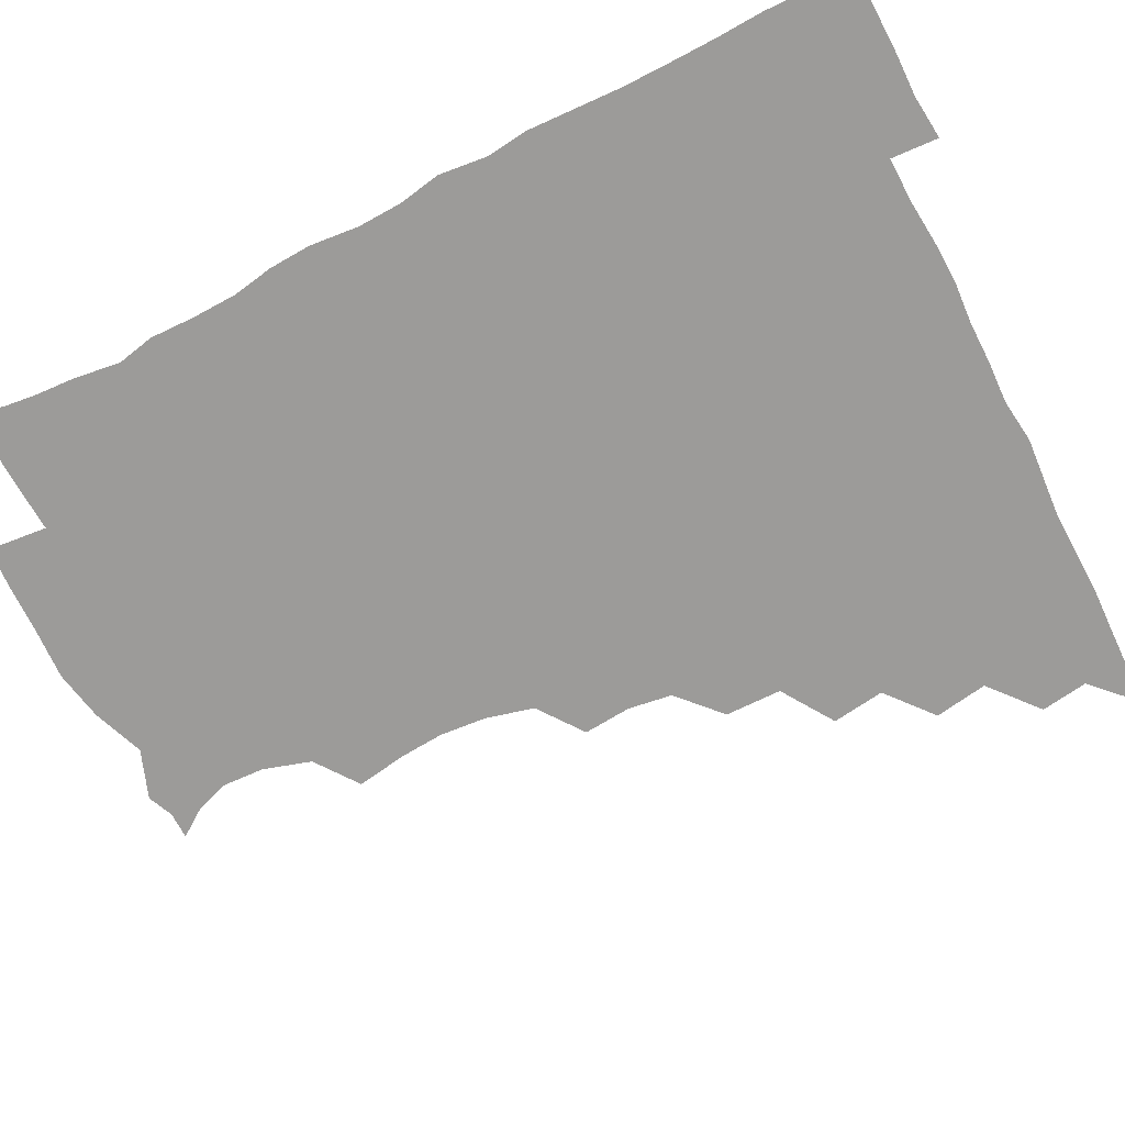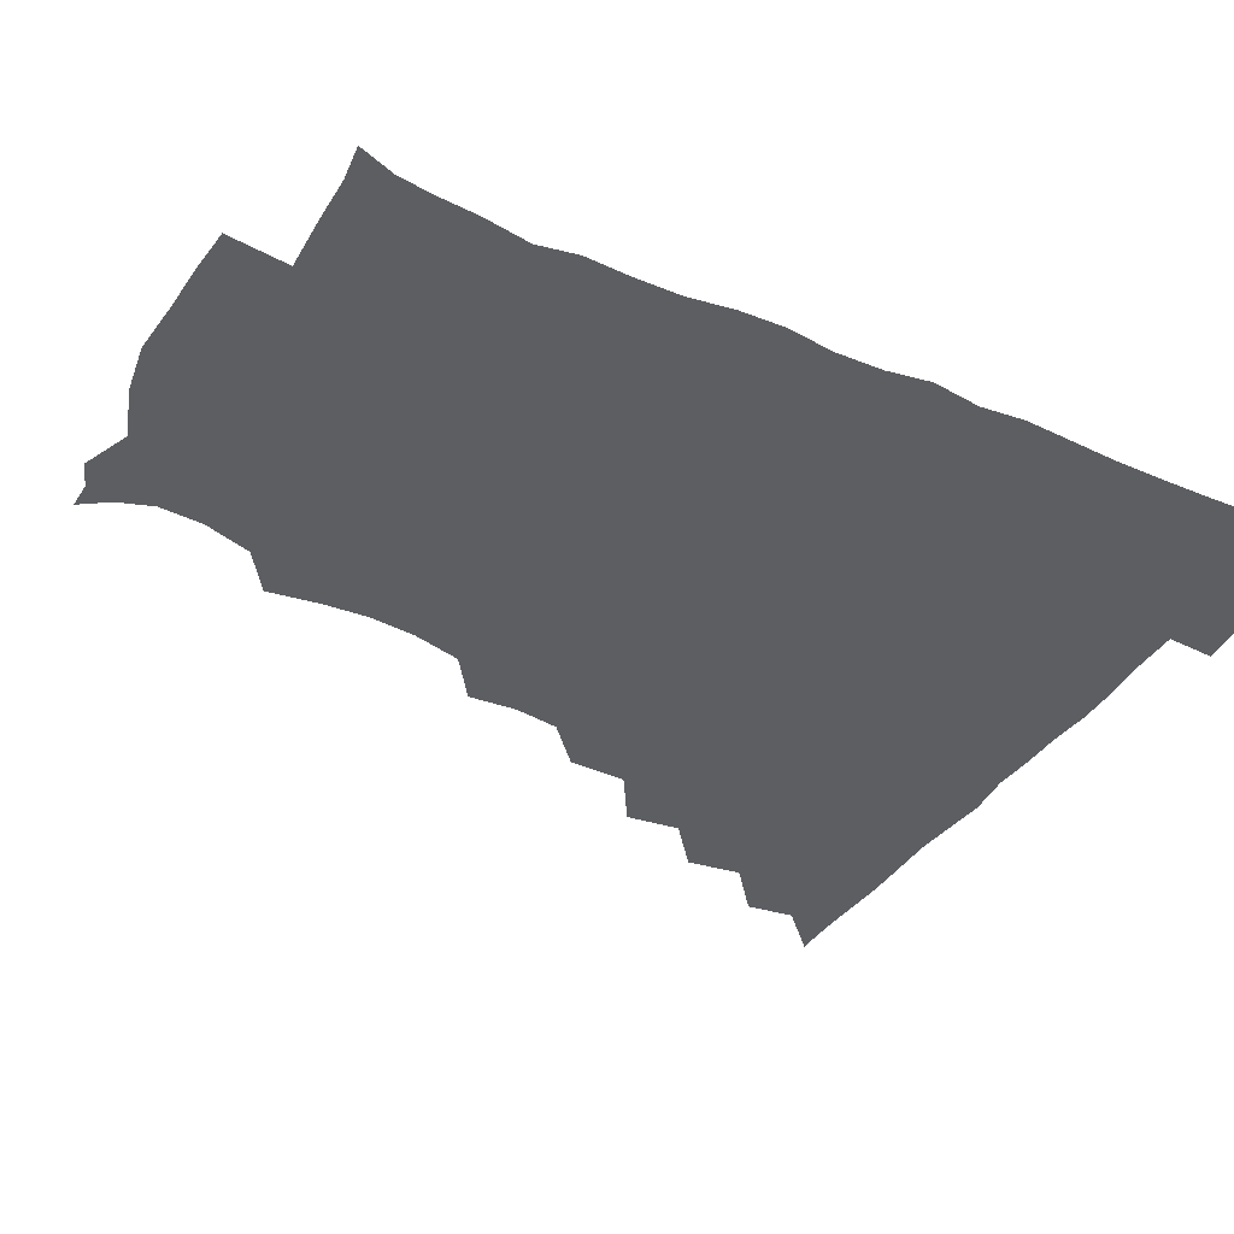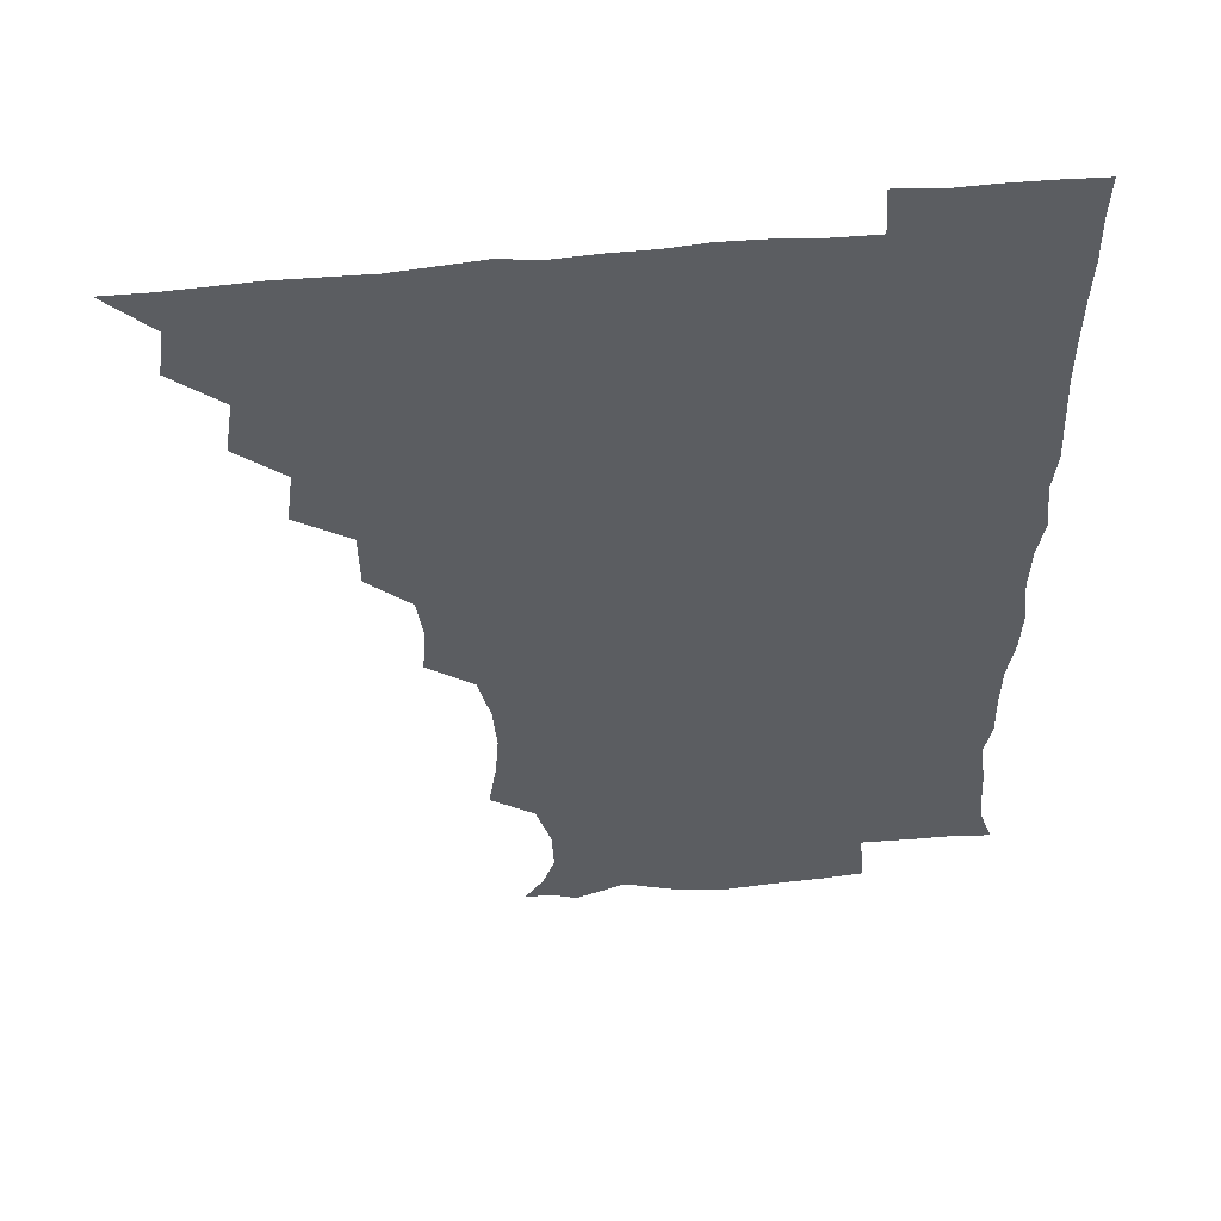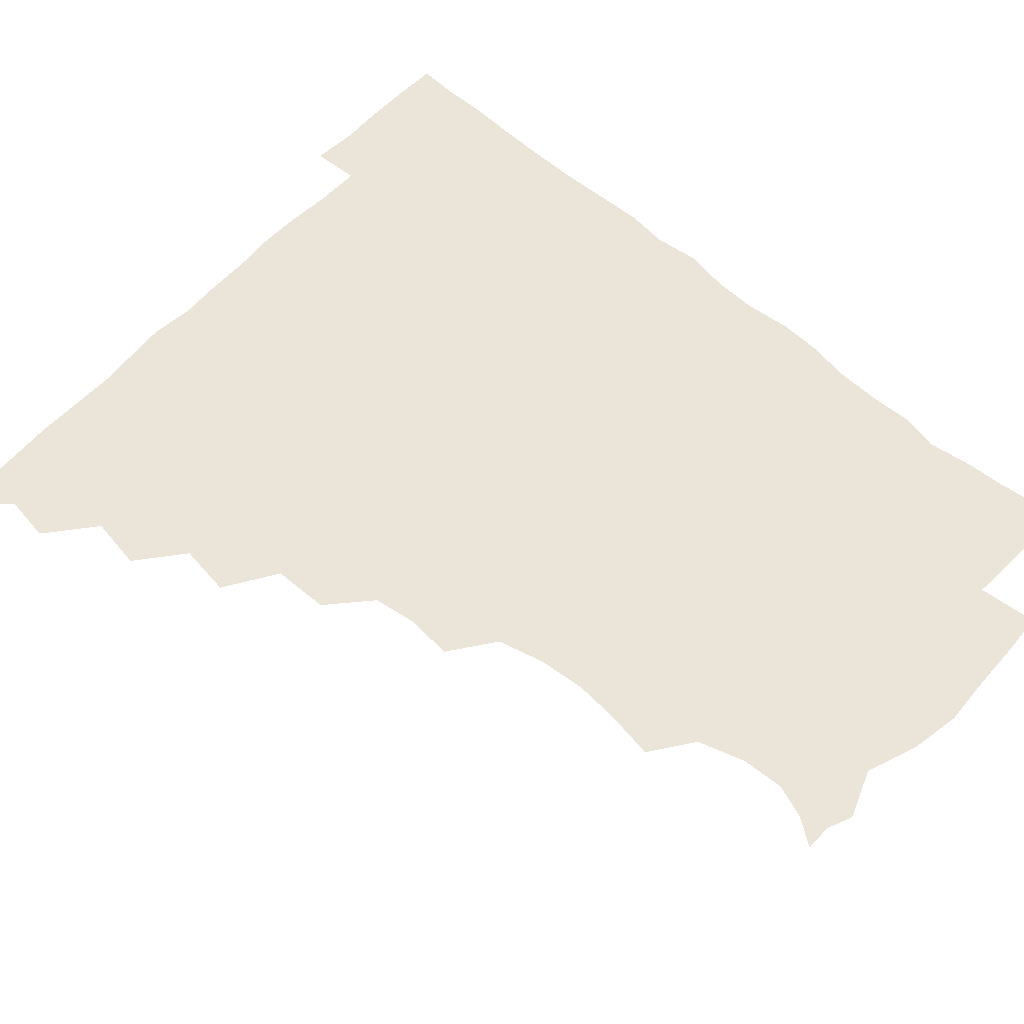
<metadata>
{"format":"obj","ext":"obj","renderer":"f3d","projection":"perspective","resolution":1024,"background":"white","views":[{"elev":-69.8,"azim":117.1,"up":"+Z"},{"elev":-37.8,"azim":60.7,"up":"+Z"},{"elev":52.5,"azim":-6.2,"up":"+Y"},{"elev":59.0,"azim":-47.9,"up":"+Z"}]}
</metadata>
<code>
v 450.9 495.7 0
v 464.4 463.9 0
v 466.7 480.4 0
v 466.7 495.6 0
v 478.7 430.8 0
v 481.7 449.5 0
v 481.9 465.5 0
v 482 480.5 0
v 481.5 496.1 0
v 492.9 398.6 0
v 495.4 417.2 0
v 496.9 435.2 0
v 497.5 450.8 0
v 497.5 465.9 0
v 496.7 480.9 0
v 496.1 496.7 0
v 512 366.7 0
v 511.7 386.6 0
v 512.3 405.3 0
v 513.2 422.3 0
v 513.4 437.4 0
v 512.6 451.4 0
v 512.1 466 0
v 511.8 480.7 0
v 511.2 496.3 0
v 528 320.9 0
v 529.3 337.7 0
v 527.1 353.1 0
v 528.6 375.5 0
v 527.9 391.3 0
v 527.3 406.5 0
v 526.8 421.1 0
v 527.2 436.4 0
v 527.2 451.2 0
v 527 465.8 0
v 526.6 480.8 0
v 526.3 495.9 0
v 546 242.7 0
v 548.8 260.3 0
v 549.9 275.8 0
v 548.5 292.3 0
v 544.1 309.2 0
v 543.7 327.5 0
v 543.7 344.7 0
v 543.4 361.3 0
v 542.4 376.2 0
v 542.9 393 0
v 542.8 407.6 0
v 542.9 422.5 0
v 542.4 436.6 0
v 543 451.1 0
v 541.9 466 0
v 541.4 480.9 0
v 541 497 0
v 556.3 178.5 0
v 563.1 188.2 0
v 567.3 199.9 0
v 566.5 215 0
v 561.3 231.8 0
v 561.5 252 0
v 562 267.9 0
v 561.8 283.7 0
v 560 298.7 0
v 558 314 0
v 558.1 331.1 0
v 557.8 346.5 0
v 558 363.4 0
v 557.3 377.4 0
v 557 392.3 0
v 557.6 408.1 0
v 557.4 422.5 0
v 557.6 437.1 0
v 557.1 451.4 0
v 556.5 466.2 0
v 556.1 481.1 0
v 555.3 498.2 0
v 565.8 178.5 0
v 574.7 191.7 0
v 577.9 208.5 0
v 576.8 224.6 0
v 575.4 241 0
v 574.5 255.3 0
v 574.9 271.2 0
v 574.8 288.1 0
v 574 303.4 0
v 572.8 316.6 0
v 572.3 332.2 0
v 572.8 349 0
v 572.2 363.2 0
v 572.4 379 0
v 572.4 393.7 0
v 572.3 408.2 0
v 572.4 423 0
v 572.2 436.9 0
v 572 451.1 0
v 571.5 466 0
v 571 481.2 0
v 570.8 496.3 0
v 574.8 174.7 0
v 586.6 194.7 0
v 589.8 212 0
v 589.6 229.5 0
v 588.9 244 0
v 588.6 259.5 0
v 589.8 274.3 0
v 588.4 288.6 0
v 587.4 303.5 0
v 587.6 319.7 0
v 587.5 334.4 0
v 587.2 348.8 0
v 586.9 363.3 0
v 586.6 377.2 0
v 586.7 392.7 0
v 586.8 407.9 0
v 586.7 422 0
v 586.8 436.8 0
v 586.8 451.1 0
v 586.5 465.8 0
v 586.3 480.5 0
v 585.5 497 0
v 592 181.1 0
v 601.8 198.3 0
v 603.9 214.7 0
v 603.3 228.6 0
v 602.6 243.6 0
v 602.1 256.9 0
v 602.7 276.2 0
v 602.4 290.5 0
v 602.4 304.3 0
v 601.9 318.9 0
v 601.6 333.8 0
v 601.6 348.9 0
v 601.6 363.8 0
v 601.9 379.3 0
v 601.5 392.9 0
v 601.7 408.5 0
v 601.6 422.2 0
v 601.5 436.6 0
v 601.8 451.1 0
v 601.5 465.7 0
v 600.9 481.2 0
v 600.3 497 0
v 610.2 174.4 0
v 615.9 197.3 0
v 617.2 214.6 0
v 617.1 231.2 0
v 616.9 243 0
v 616.7 258.8 0
v 616.3 276.3 0
v 616.3 289.4 0
v 616.4 305.8 0
v 616.6 320.2 0
v 616.1 334.2 0
v 616.5 348.8 0
v 616.2 364.4 0
v 616.2 379.3 0
v 616.3 393 0
v 616.2 407.8 0
v 616.6 422.8 0
v 616.6 436.9 0
v 616.7 451.2 0
v 616.6 465.5 0
v 616.1 480.2 0
v 614.6 498.1 0
v 628 171.2 0
v 630.2 197.4 0
v 630.7 217.5 0
v 631.2 230.8 0
v 631.3 246.3 0
v 632.1 259 0
v 630.5 275.2 0
v 630.7 289.4 0
v 630.5 304.8 0
v 630.7 320.3 0
v 630.7 332.4 0
v 630.7 350.2 0
v 630.7 364.5 0
v 630.8 378.5 0
v 630.9 393.6 0
v 631 408.1 0
v 631.1 422.7 0
v 631.4 437.2 0
v 631.6 451.3 0
v 631.4 465.7 0
v 630.6 481.6 0
v 629 497.7 0
v 646 172.2 0
v 645.4 198.2 0
v 645.1 214.2 0
v 645.1 231 0
v 645 244.7 0
v 645.3 262.8 0
v 645.5 276.1 0
v 645.2 290.1 0
v 645 304.6 0
v 644.6 320.7 0
v 645.2 334.2 0
v 645.2 349.9 0
v 645.1 364.2 0
v 645.2 378.7 0
v 645.2 394.1 0
v 645.5 408.5 0
v 645.6 423.2 0
v 645.8 437.3 0
v 646.3 451.6 0
v 646.1 466.2 0
v 646.2 480.8 0
v 645 496.3 0
v 663.5 172.5 0
v 660.6 196.1 0
v 659.3 214.2 0
v 659.1 230.5 0
v 659.4 245.5 0
v 659.5 260.1 0
v 659.1 276.1 0
v 659.4 290.1 0
v 659.3 304.7 0
v 659 319.7 0
v 660.2 332.4 0
v 659.1 349.9 0
v 659.4 364.1 0
v 659.7 378.5 0
v 660.2 392.7 0
v 659.9 408.4 0
v 660.3 422.7 0
v 660.7 436.6 0
v 660.8 452.3 0
v 661 466.3 0
v 661.4 480.7 0
v 660.9 496 0
v 659.9 512.6 0
v 678.4 173.5 0
v 676.3 194.2 0
v 674.4 211.8 0
v 673.3 228.7 0
v 673 244.3 0
v 672.7 260.5 0
v 672.9 275.5 0
v 673 290.5 0
v 673.3 304.6 0
v 673.7 318.6 0
v 673.8 333.8 0
v 673.5 348.9 0
v 674.1 363.2 0
v 674.5 377.4 0
v 674.2 393.4 0
v 674.5 407.8 0
v 674.4 423.1 0
v 675 437.2 0
v 675.1 452.3 0
v 675.6 466.4 0
v 676 480.8 0
v 676.3 495.1 0
v 675.3 511.1 0
v 695.6 193.3 0
v 689.6 211 0
v 687.2 227.9 0
v 686.8 242.9 0
v 686.9 257.5 0
v 686.7 273.3 0
v 686.7 288.5 0
v 687.2 303.1 0
v 687.7 317.6 0
v 687.9 332.5 0
v 688.1 347.1 0
v 688.3 362.1 0
v 688.2 377.6 0
v 687.8 393.3 0
v 688.6 407.5 0
v 689 422 0
v 689.5 436.6 0
v 689.2 452.4 0
v 690.1 466.4 0
v 690.6 480.8 0
v 690.9 495.1 0
v 690.3 511.5 0
v 710.8 193 0
v 704.3 209 0
v 701.8 224.2 0
v 700.7 239.2 0
v 700.6 253.5 0
v 700.2 269.9 0
v 701.1 284.1 0
v 700.7 300.3 0
v 702.2 314.4 0
v 702.2 329.5 0
v 701.2 345.7 0
v 702.7 359.6 0
v 702.9 375.1 0
v 703.6 389.4 0
v 702.8 405.9 0
v 702.9 420.9 0
v 703.3 436 0
v 704.2 450.8 0
v 704.2 466.5 0
v 705.2 480.7 0
v 705.1 495 0
v 705.3 511.3 0
v 723.2 191.2 0
v 718.8 203.7 0
v 717.3 216 0
v 716.5 229.2 0
v 714.2 245.4 0
v 716.9 258.4 0
v 716.5 274.2 0
v 716.9 289.9 0
v 719.4 304.2 0
v 720 319.1 0
v 718.3 336.2 0
v 718.9 351.9 0
v 721.5 366.3 0
v 719.5 383.1 0
v 721.2 397.9 0
v 720.4 414 0
v 719.6 430.8 0
v 719.7 447.4 0
v 720 464.1 0
v 720.7 479.8 0
v 720.3 495.5 0
v 721 510.7 0
f 3 4 1
f 6 7 2
f 2 7 3
f 7 8 3
f 3 8 4
f 8 9 4
f 11 12 5
f 5 12 6
f 12 13 6
f 6 13 7
f 13 14 7
f 7 14 8
f 14 15 8
f 8 15 9
f 15 16 9
f 18 19 10
f 10 19 11
f 19 20 11
f 11 20 12
f 20 21 12
f 12 21 13
f 21 22 13
f 13 22 14
f 22 23 14
f 14 23 15
f 23 24 15
f 15 24 16
f 24 25 16
f 28 29 17
f 17 29 18
f 29 30 18
f 18 30 19
f 30 31 19
f 19 31 20
f 31 32 20
f 20 32 21
f 32 33 21
f 21 33 22
f 33 34 22
f 22 34 23
f 34 35 23
f 23 35 24
f 35 36 24
f 24 36 25
f 36 37 25
f 42 43 26
f 26 43 27
f 43 44 27
f 27 44 28
f 44 45 28
f 28 45 29
f 45 46 29
f 29 46 30
f 46 47 30
f 30 47 31
f 47 48 31
f 31 48 32
f 48 49 32
f 32 49 33
f 49 50 33
f 33 50 34
f 50 51 34
f 34 51 35
f 51 52 35
f 35 52 36
f 52 53 36
f 36 53 37
f 53 54 37
f 59 60 38
f 38 60 39
f 60 61 39
f 39 61 40
f 61 62 40
f 40 62 41
f 62 63 41
f 41 63 42
f 63 64 42
f 42 64 43
f 64 65 43
f 43 65 44
f 65 66 44
f 44 66 45
f 66 67 45
f 45 67 46
f 67 68 46
f 46 68 47
f 68 69 47
f 47 69 48
f 69 70 48
f 48 70 49
f 70 71 49
f 49 71 50
f 71 72 50
f 50 72 51
f 72 73 51
f 51 73 52
f 73 74 52
f 52 74 53
f 74 75 53
f 53 75 54
f 75 76 54
f 55 77 56
f 77 78 56
f 56 78 57
f 78 79 57
f 57 79 58
f 79 80 58
f 58 80 59
f 80 81 59
f 59 81 60
f 81 82 60
f 60 82 61
f 82 83 61
f 61 83 62
f 83 84 62
f 62 84 63
f 84 85 63
f 63 85 64
f 85 86 64
f 64 86 65
f 86 87 65
f 65 87 66
f 87 88 66
f 66 88 67
f 88 89 67
f 67 89 68
f 89 90 68
f 68 90 69
f 90 91 69
f 69 91 70
f 91 92 70
f 70 92 71
f 92 93 71
f 71 93 72
f 93 94 72
f 72 94 73
f 94 95 73
f 73 95 74
f 95 96 74
f 74 96 75
f 96 97 75
f 75 97 76
f 97 98 76
f 77 99 78
f 99 100 78
f 78 100 79
f 100 101 79
f 79 101 80
f 101 102 80
f 80 102 81
f 102 103 81
f 81 103 82
f 103 104 82
f 82 104 83
f 104 105 83
f 83 105 84
f 105 106 84
f 84 106 85
f 106 107 85
f 85 107 86
f 107 108 86
f 86 108 87
f 108 109 87
f 87 109 88
f 109 110 88
f 88 110 89
f 110 111 89
f 89 111 90
f 111 112 90
f 90 112 91
f 112 113 91
f 91 113 92
f 113 114 92
f 92 114 93
f 114 115 93
f 93 115 94
f 115 116 94
f 94 116 95
f 116 117 95
f 95 117 96
f 117 118 96
f 96 118 97
f 118 119 97
f 97 119 98
f 119 120 98
f 99 121 100
f 121 122 100
f 100 122 101
f 122 123 101
f 101 123 102
f 123 124 102
f 102 124 103
f 124 125 103
f 103 125 104
f 125 126 104
f 104 126 105
f 126 127 105
f 105 127 106
f 127 128 106
f 106 128 107
f 128 129 107
f 107 129 108
f 129 130 108
f 108 130 109
f 130 131 109
f 109 131 110
f 131 132 110
f 110 132 111
f 132 133 111
f 111 133 112
f 133 134 112
f 112 134 113
f 134 135 113
f 113 135 114
f 135 136 114
f 114 136 115
f 136 137 115
f 115 137 116
f 137 138 116
f 116 138 117
f 138 139 117
f 117 139 118
f 139 140 118
f 118 140 119
f 140 141 119
f 119 141 120
f 141 142 120
f 121 143 122
f 143 144 122
f 122 144 123
f 144 145 123
f 123 145 124
f 145 146 124
f 124 146 125
f 146 147 125
f 125 147 126
f 147 148 126
f 126 148 127
f 148 149 127
f 127 149 128
f 149 150 128
f 128 150 129
f 150 151 129
f 129 151 130
f 151 152 130
f 130 152 131
f 152 153 131
f 131 153 132
f 153 154 132
f 132 154 133
f 154 155 133
f 133 155 134
f 155 156 134
f 134 156 135
f 156 157 135
f 135 157 136
f 157 158 136
f 136 158 137
f 158 159 137
f 137 159 138
f 159 160 138
f 138 160 139
f 160 161 139
f 139 161 140
f 161 162 140
f 140 162 141
f 162 163 141
f 141 163 142
f 163 164 142
f 143 165 144
f 165 166 144
f 144 166 145
f 166 167 145
f 145 167 146
f 167 168 146
f 146 168 147
f 168 169 147
f 147 169 148
f 169 170 148
f 148 170 149
f 170 171 149
f 149 171 150
f 171 172 150
f 150 172 151
f 172 173 151
f 151 173 152
f 173 174 152
f 152 174 153
f 174 175 153
f 153 175 154
f 175 176 154
f 154 176 155
f 176 177 155
f 155 177 156
f 177 178 156
f 156 178 157
f 178 179 157
f 157 179 158
f 179 180 158
f 158 180 159
f 180 181 159
f 159 181 160
f 181 182 160
f 160 182 161
f 182 183 161
f 161 183 162
f 183 184 162
f 162 184 163
f 184 185 163
f 163 185 164
f 185 186 164
f 165 187 166
f 187 188 166
f 166 188 167
f 188 189 167
f 167 189 168
f 189 190 168
f 168 190 169
f 190 191 169
f 169 191 170
f 191 192 170
f 170 192 171
f 192 193 171
f 171 193 172
f 193 194 172
f 172 194 173
f 194 195 173
f 173 195 174
f 195 196 174
f 174 196 175
f 196 197 175
f 175 197 176
f 197 198 176
f 176 198 177
f 198 199 177
f 177 199 178
f 199 200 178
f 178 200 179
f 200 201 179
f 179 201 180
f 201 202 180
f 180 202 181
f 202 203 181
f 181 203 182
f 203 204 182
f 182 204 183
f 204 205 183
f 183 205 184
f 205 206 184
f 184 206 185
f 206 207 185
f 185 207 186
f 207 208 186
f 187 209 188
f 209 210 188
f 188 210 189
f 210 211 189
f 189 211 190
f 211 212 190
f 190 212 191
f 212 213 191
f 191 213 192
f 213 214 192
f 192 214 193
f 214 215 193
f 193 215 194
f 215 216 194
f 194 216 195
f 216 217 195
f 195 217 196
f 217 218 196
f 196 218 197
f 218 219 197
f 197 219 198
f 219 220 198
f 198 220 199
f 220 221 199
f 199 221 200
f 221 222 200
f 200 222 201
f 222 223 201
f 201 223 202
f 223 224 202
f 202 224 203
f 224 225 203
f 203 225 204
f 225 226 204
f 204 226 205
f 226 227 205
f 205 227 206
f 227 228 206
f 206 228 207
f 228 229 207
f 207 229 208
f 229 230 208
f 209 232 210
f 232 233 210
f 210 233 211
f 233 234 211
f 211 234 212
f 234 235 212
f 212 235 213
f 235 236 213
f 213 236 214
f 236 237 214
f 214 237 215
f 237 238 215
f 215 238 216
f 238 239 216
f 216 239 217
f 239 240 217
f 217 240 218
f 240 241 218
f 218 241 219
f 241 242 219
f 219 242 220
f 242 243 220
f 220 243 221
f 243 244 221
f 221 244 222
f 244 245 222
f 222 245 223
f 245 246 223
f 223 246 224
f 246 247 224
f 224 247 225
f 247 248 225
f 225 248 226
f 248 249 226
f 226 249 227
f 249 250 227
f 227 250 228
f 250 251 228
f 228 251 229
f 251 252 229
f 229 252 230
f 252 253 230
f 230 253 231
f 253 254 231
f 233 255 234
f 255 256 234
f 234 256 235
f 256 257 235
f 235 257 236
f 257 258 236
f 236 258 237
f 258 259 237
f 237 259 238
f 259 260 238
f 238 260 239
f 260 261 239
f 239 261 240
f 261 262 240
f 240 262 241
f 262 263 241
f 241 263 242
f 263 264 242
f 242 264 243
f 264 265 243
f 243 265 244
f 265 266 244
f 244 266 245
f 266 267 245
f 245 267 246
f 267 268 246
f 246 268 247
f 268 269 247
f 247 269 248
f 269 270 248
f 248 270 249
f 270 271 249
f 249 271 250
f 271 272 250
f 250 272 251
f 272 273 251
f 251 273 252
f 273 274 252
f 252 274 253
f 274 275 253
f 253 275 254
f 275 276 254
f 255 277 256
f 277 278 256
f 256 278 257
f 278 279 257
f 257 279 258
f 279 280 258
f 258 280 259
f 280 281 259
f 259 281 260
f 281 282 260
f 260 282 261
f 282 283 261
f 261 283 262
f 283 284 262
f 262 284 263
f 284 285 263
f 263 285 264
f 285 286 264
f 264 286 265
f 286 287 265
f 265 287 266
f 287 288 266
f 266 288 267
f 288 289 267
f 267 289 268
f 289 290 268
f 268 290 269
f 290 291 269
f 269 291 270
f 291 292 270
f 270 292 271
f 292 293 271
f 271 293 272
f 293 294 272
f 272 294 273
f 294 295 273
f 273 295 274
f 295 296 274
f 274 296 275
f 296 297 275
f 275 297 276
f 297 298 276
f 277 299 278
f 299 300 278
f 278 300 279
f 300 301 279
f 279 301 280
f 301 302 280
f 280 302 281
f 302 303 281
f 281 303 282
f 303 304 282
f 282 304 283
f 304 305 283
f 283 305 284
f 305 306 284
f 284 306 285
f 306 307 285
f 285 307 286
f 307 308 286
f 286 308 287
f 308 309 287
f 287 309 288
f 309 310 288
f 288 310 289
f 310 311 289
f 289 311 290
f 311 312 290
f 290 312 291
f 312 313 291
f 291 313 292
f 313 314 292
f 292 314 293
f 314 315 293
f 293 315 294
f 315 316 294
f 294 316 295
f 316 317 295
f 295 317 296
f 317 318 296
f 296 318 297
f 318 319 297
f 297 319 298
f 319 320 298

</code>
